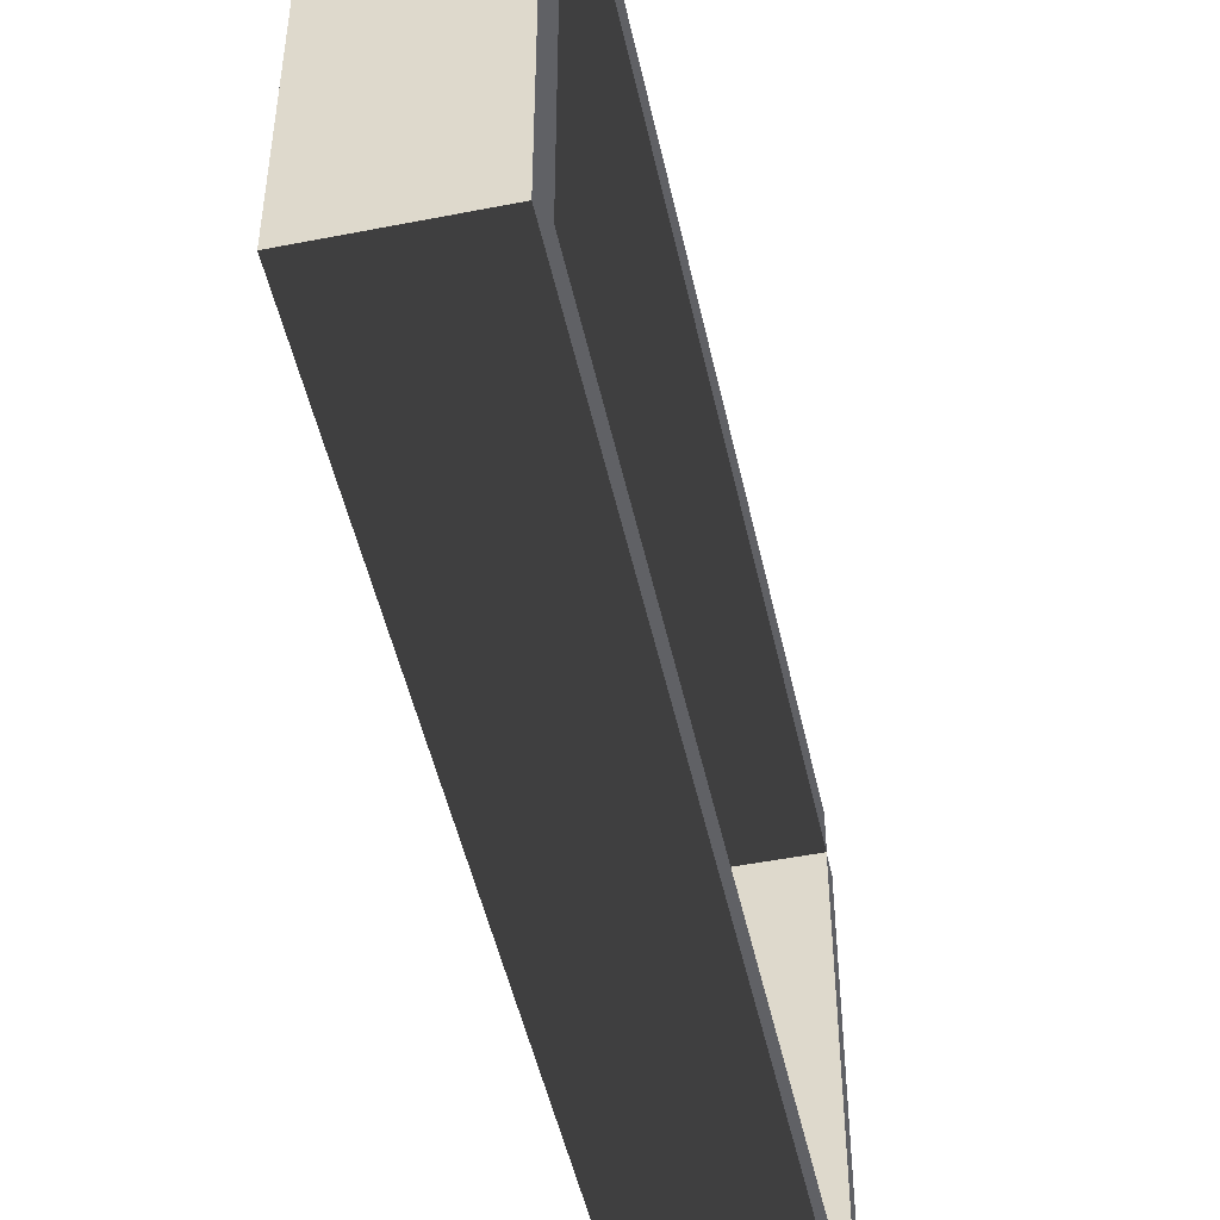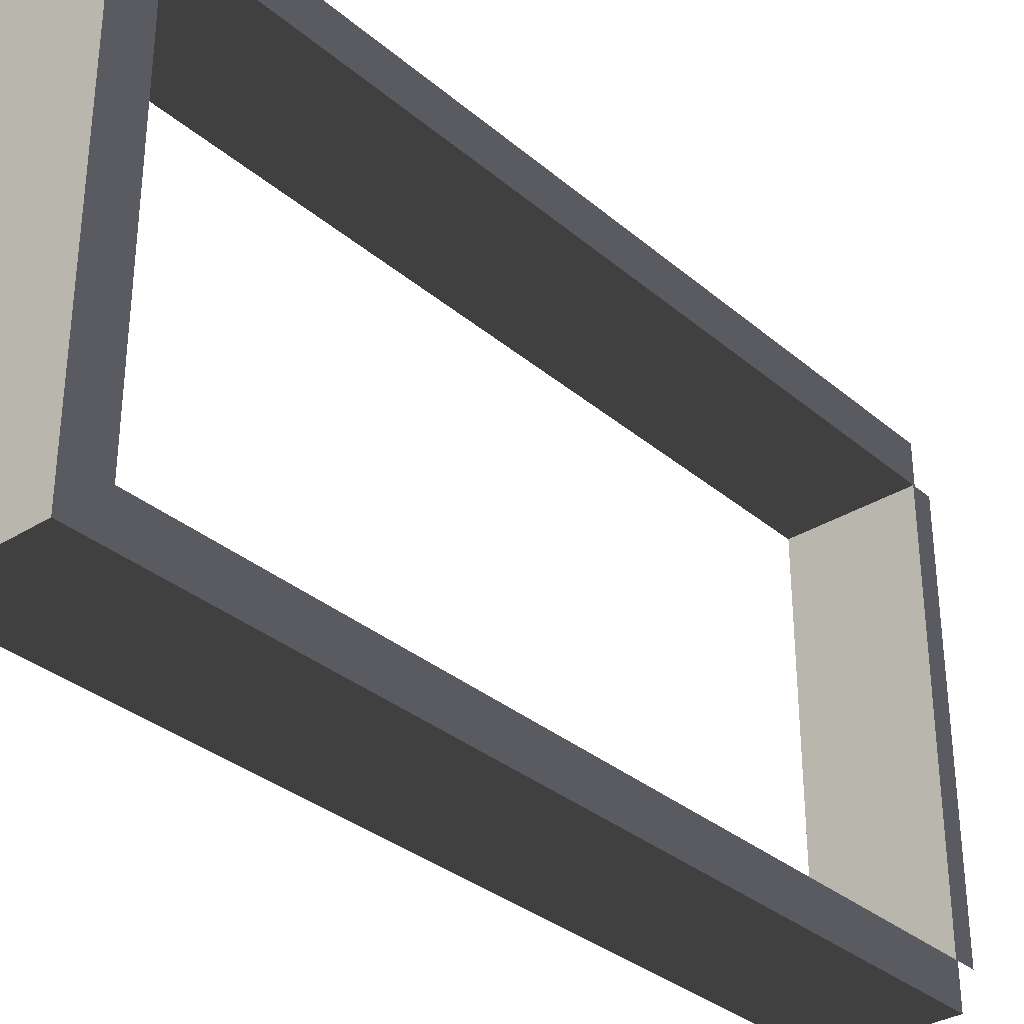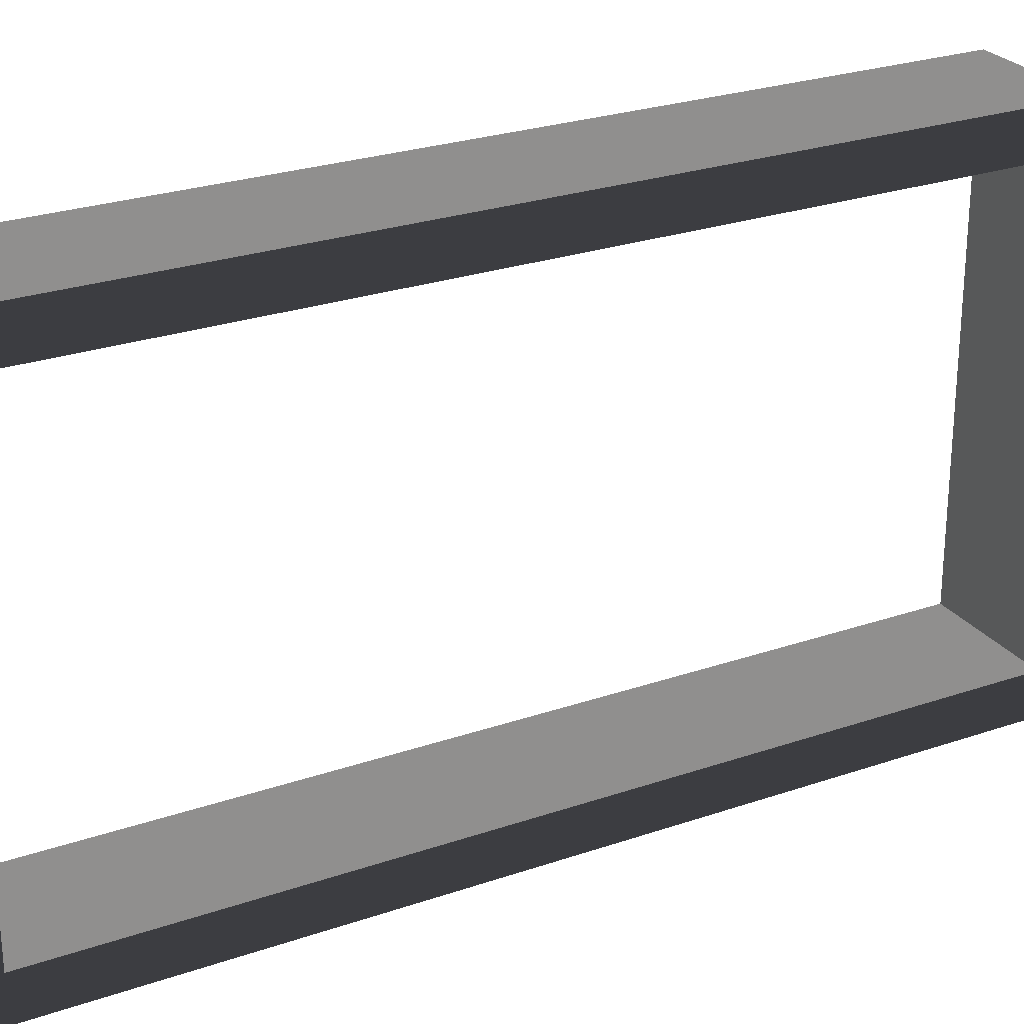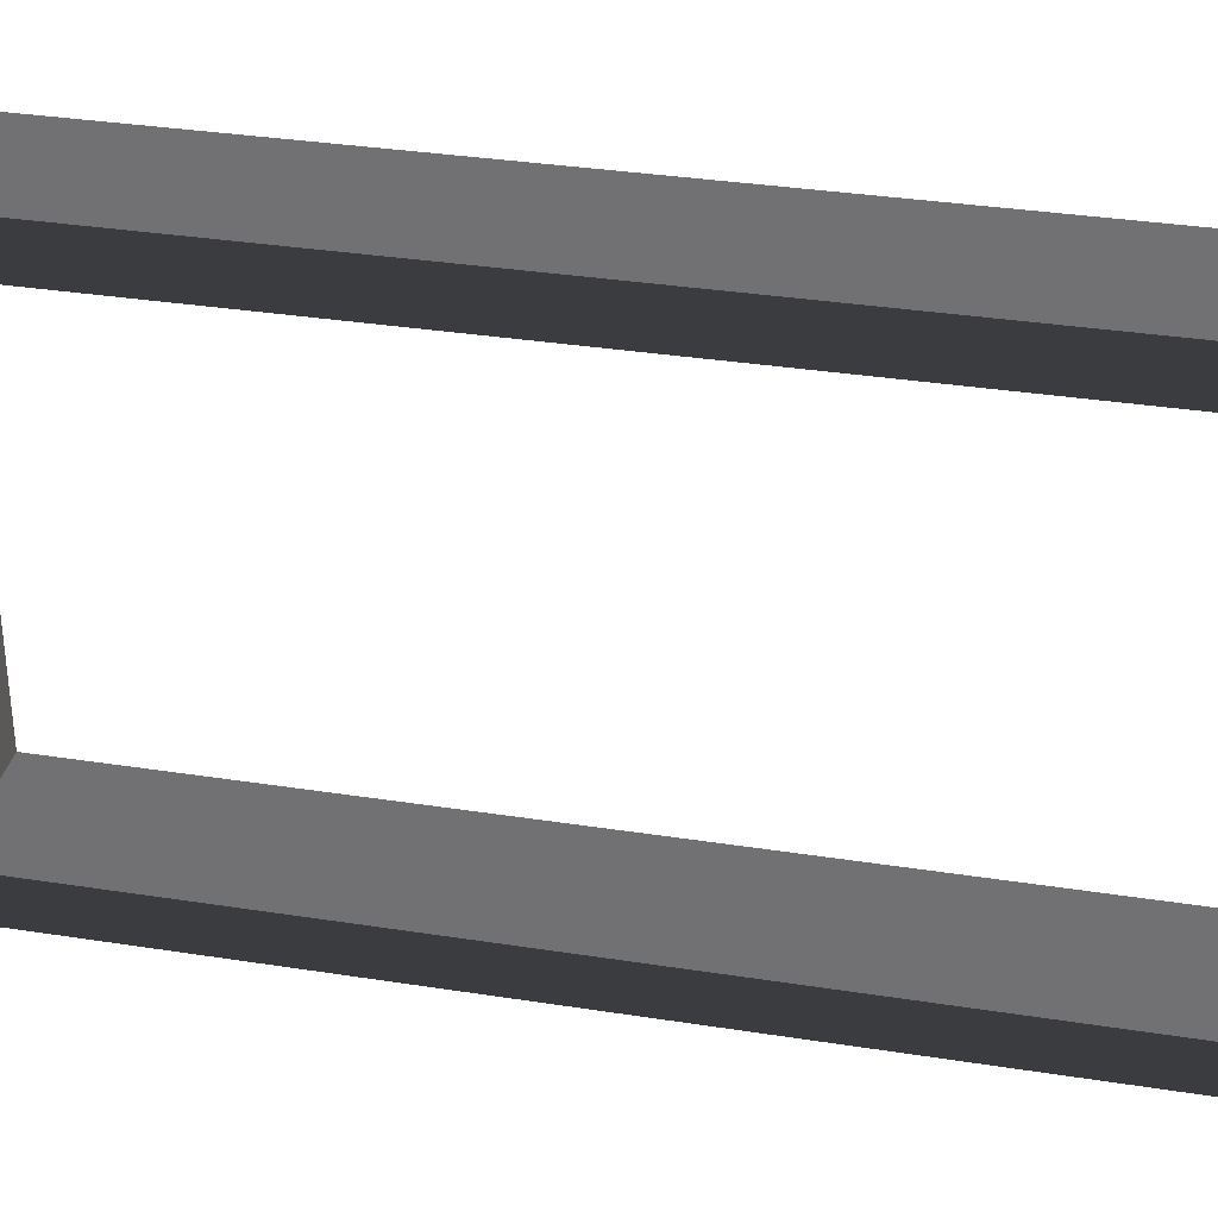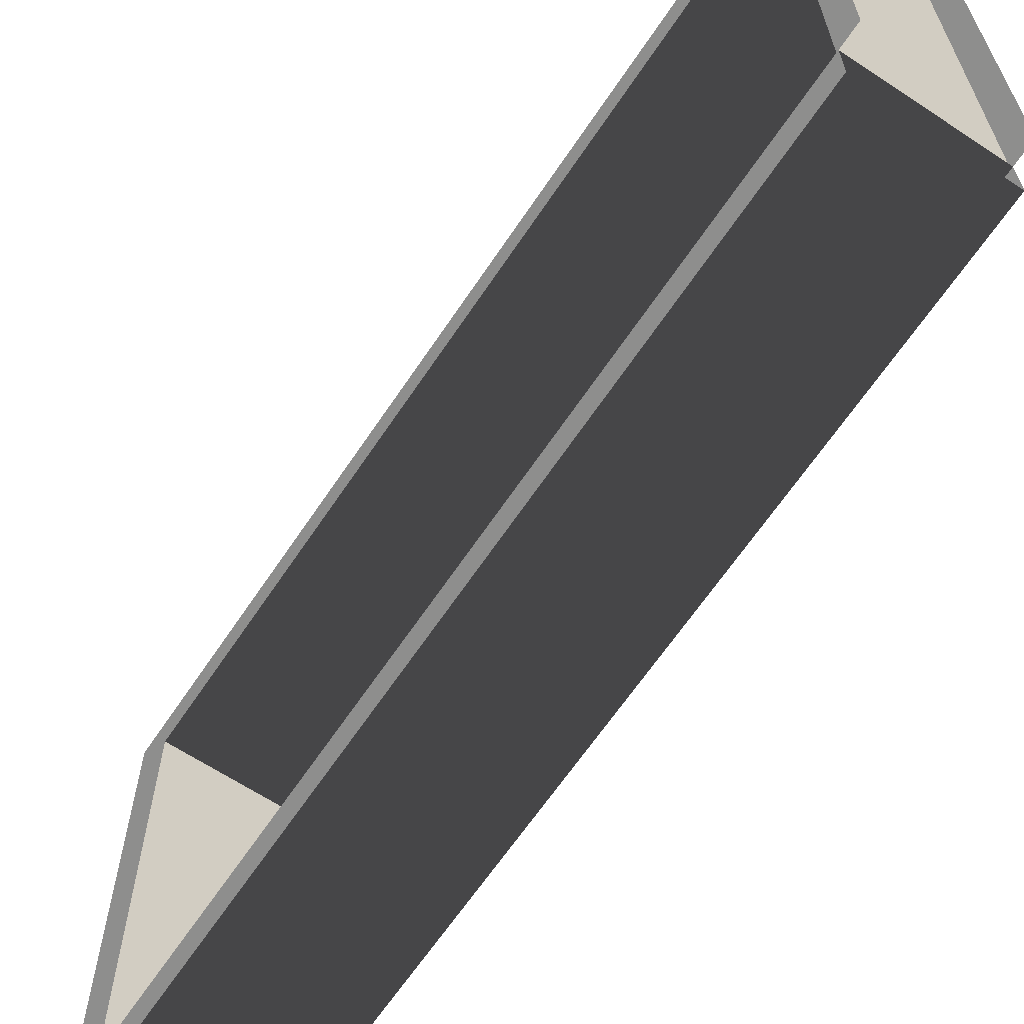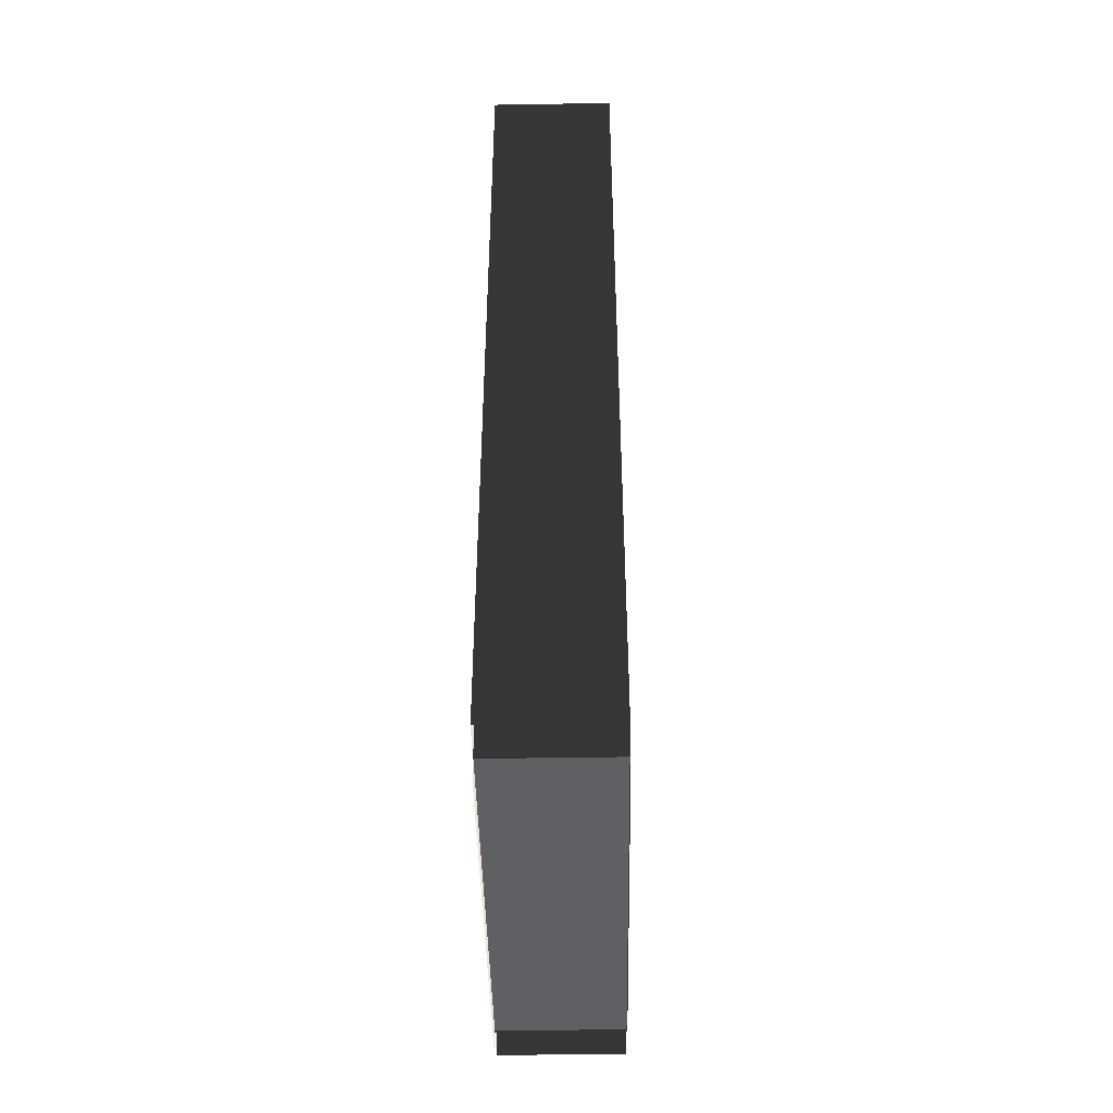
<metadata>
{"format":"obj","ext":"obj","renderer":"f3d","projection":"perspective","resolution":1024,"background":"white","views":[{"elev":-49.4,"azim":-167.7,"up":"+Z"},{"elev":-33.0,"azim":-139.2,"up":"+Z"},{"elev":26.1,"azim":-118.6,"up":"+Z"},{"elev":33.6,"azim":-77.9,"up":"+Z"},{"elev":-64.4,"azim":-33.7,"up":"+Z"},{"elev":-44.3,"azim":1.1,"up":"+Y"}]}
</metadata>
<code>
v -0.25 2.15 0.6
v 0.05 2.15 -0.6
v 0.05001 2.15 0.6
v -0.25 2.15 -0.6
v -0.25 0.05 0.6
v 0.05001 2.15 0.6
v 0.05001 0.05 0.6
v -0.25 2.15 0.6
v 0.05 0.05 -0.6
v -0.25 2.15 -0.6
v -0.25 0.05 -0.6
v 0.05 2.15 -0.6
v 0.05 2.05 -0.5
v -0.25 0.05 -0.5
v -0.25 2.05 -0.5
v 0.05001 0.05 -0.5
v -0.25 2.05 -0.5
v 0.05001 2.05 0.5
v 0.05 2.05 -0.5
v -0.25 2.05 0.5
v -0.25 2.05 0.5
v 0.05001 0.05 0.5
v 0.05001 2.05 0.5
v -0.25 0.05 0.5
v -0.25 2.05 -0.5
v -0.25 0.05 -0.6
v -0.25 2.15 -0.6
v -0.25 0.05 -0.5
v 0.05 0.05 -0.6
v 0.05 2.05 -0.5
v 0.05 2.15 -0.6
v 0.05001 0.05 -0.5
v -0.25 2.05 0.5
v -0.25 0.05 0.6
v -0.25 0.05 0.5
v -0.25 2.15 0.6
v 0.05001 0.05 0.6
v 0.05001 2.05 0.5
v 0.05001 0.05 0.5
v 0.05001 2.15 0.6
v 0.05001 2.15 0.6
v 0.05 2.05 -0.5
v 0.05001 2.05 0.5
v 0.05 2.15 -0.6
v -0.25 2.05 -0.5
v -0.25 2.15 0.6
v -0.25 2.05 0.5
v -0.25 2.15 -0.6
v -0.25 0.055 0.5
v 0.05002 0.055 -0.5
v 0.05002 0.055 0.5
v -0.25 0.055 -0.5
v 0.05002 0.055 0.5
v 0.05002 8.846e-07 -0.5
v 0.05002 -4.278e-07 0.5
v 0.05002 0.055 -0.5
v -0.25 8.846e-07 -0.5
v -0.25 0.055 0.5
v -0.25 -4.278e-07 0.5
v -0.25 0.055 -0.5
g door06_10405_366
f 1 3 2
f 2 4 1
f 5 7 6
f 6 8 5
f 9 11 10
f 10 12 9
f 13 15 14
f 14 16 13
f 17 19 18
f 18 20 17
f 21 23 22
f 22 24 21
f 25 27 26
f 26 28 25
f 29 31 30
f 30 32 29
f 33 35 34
f 34 36 33
f 37 39 38
f 38 40 37
f 41 43 42
f 42 44 41
f 45 47 46
f 46 48 45
f 49 51 50
f 50 52 49
f 53 55 54
f 54 56 53
f 57 59 58
f 58 60 57

</code>
